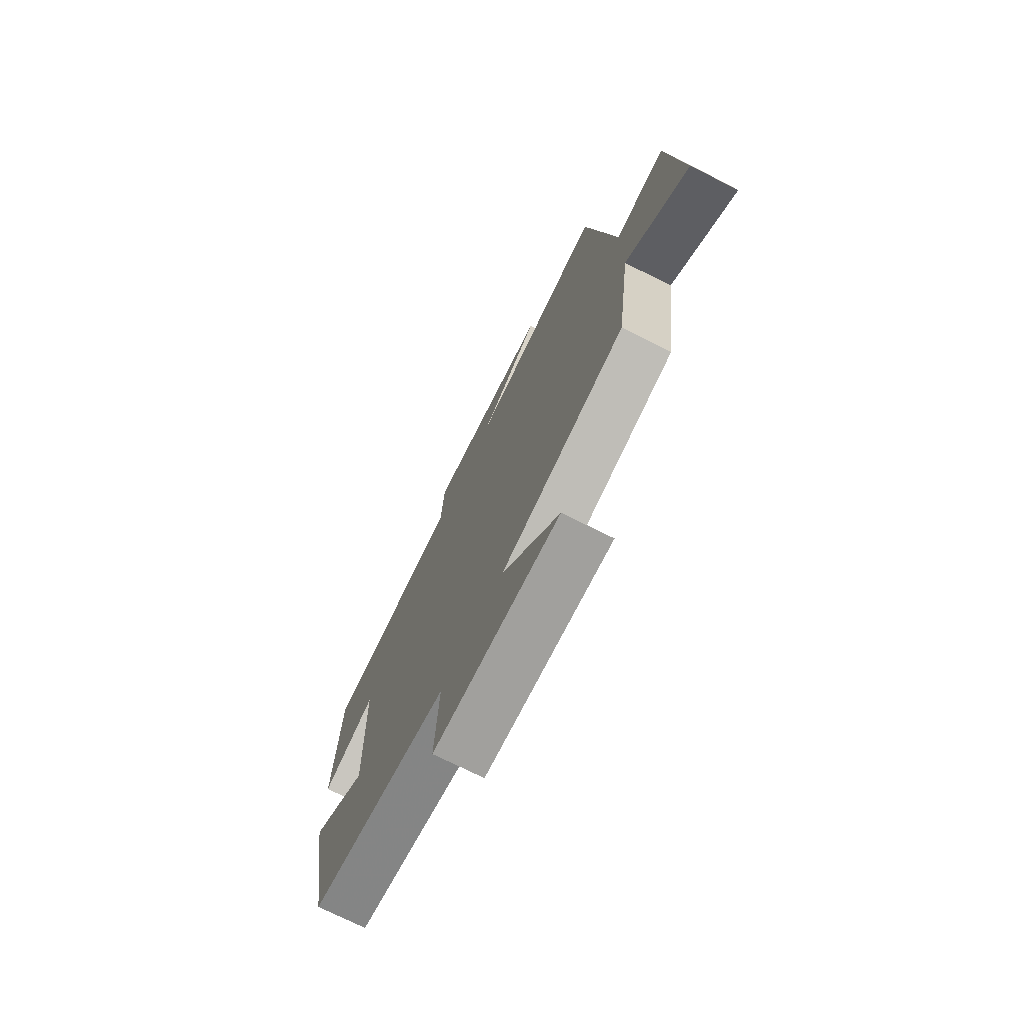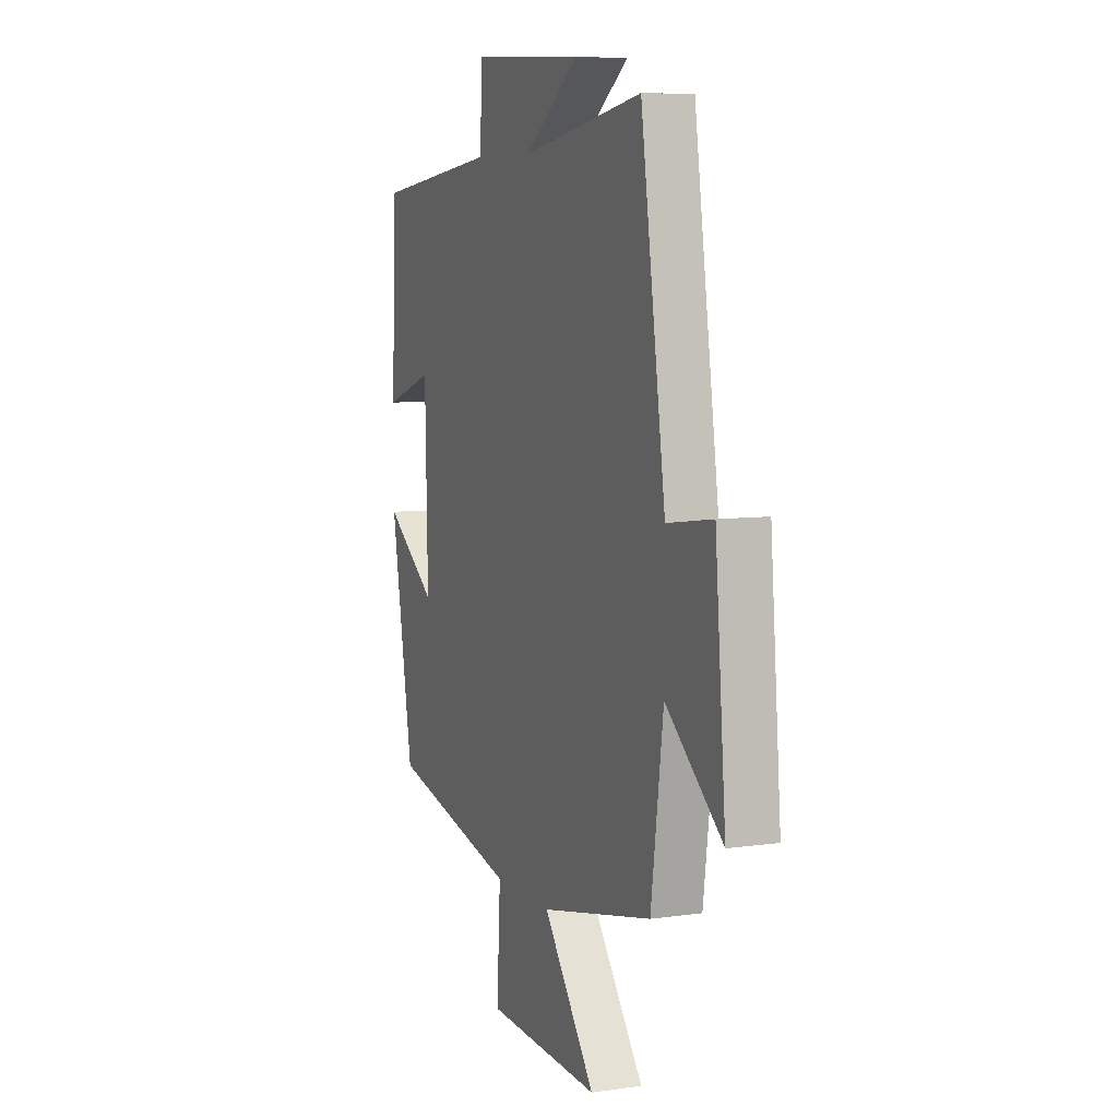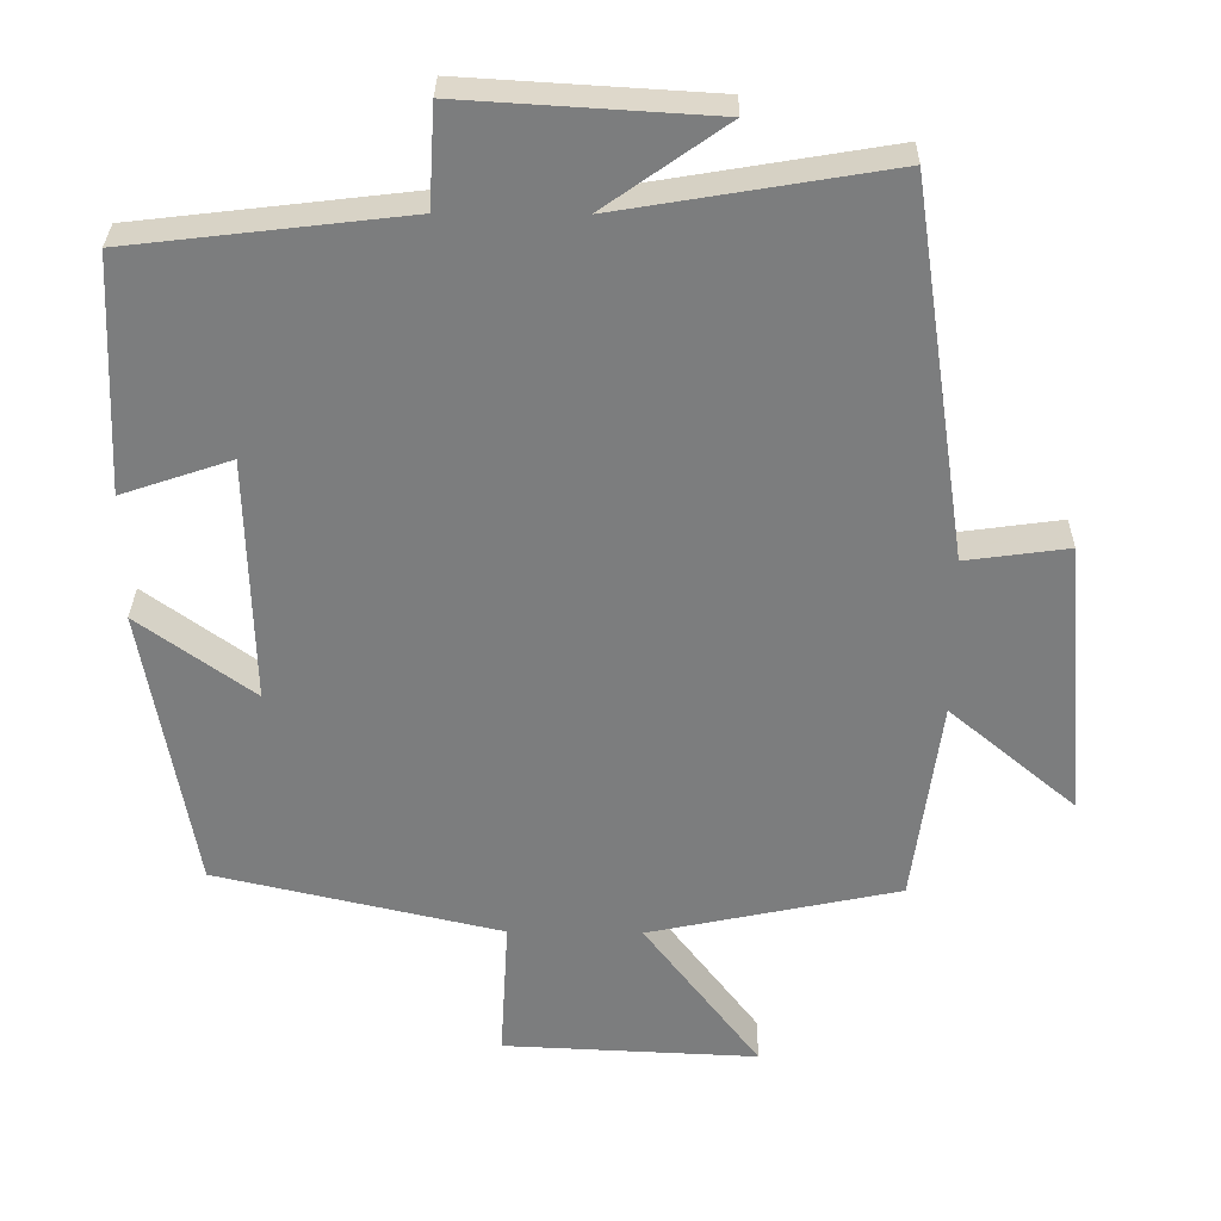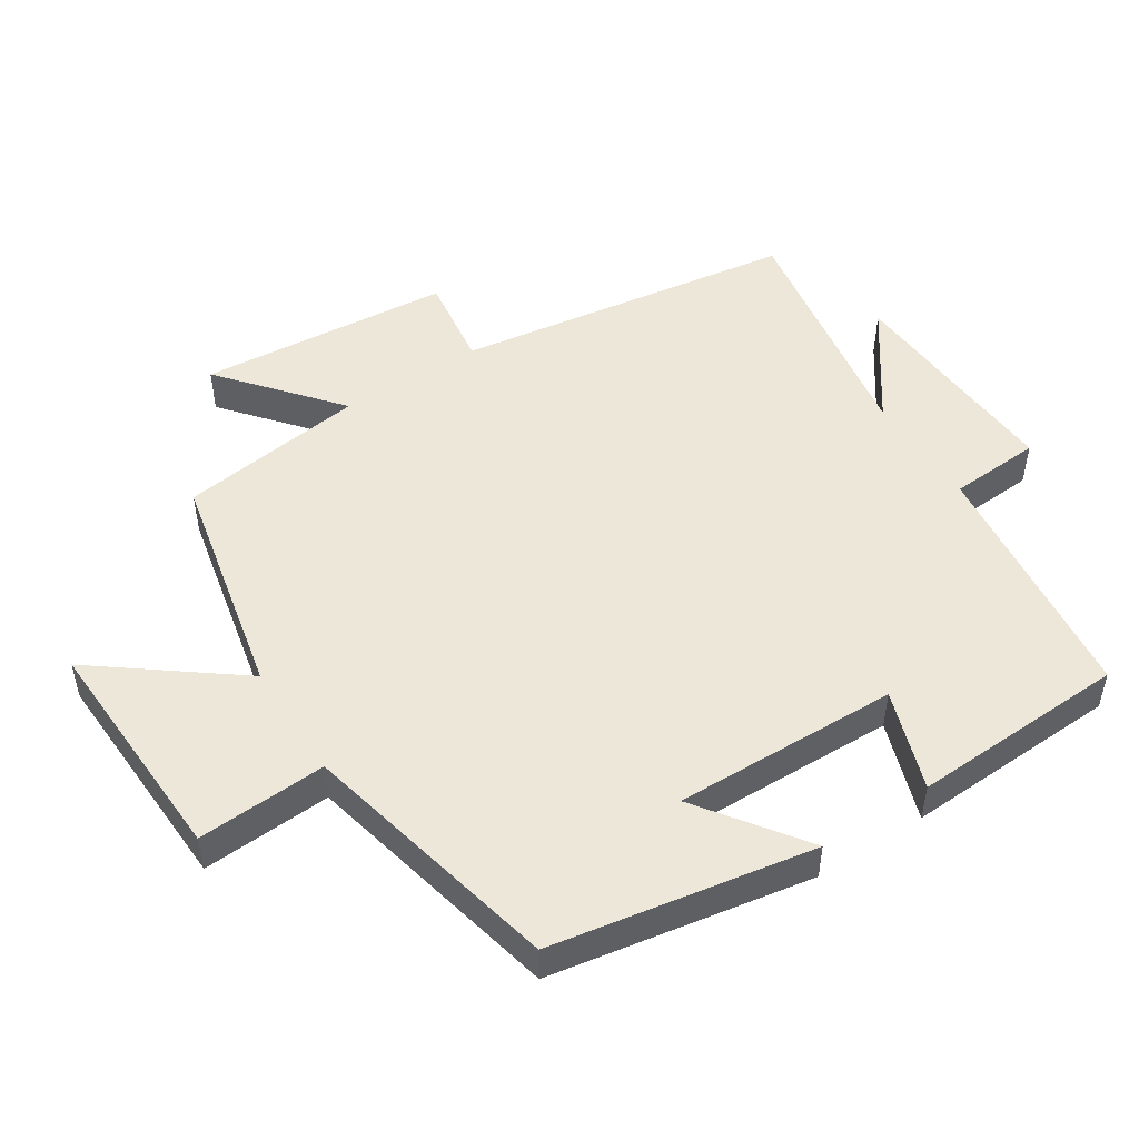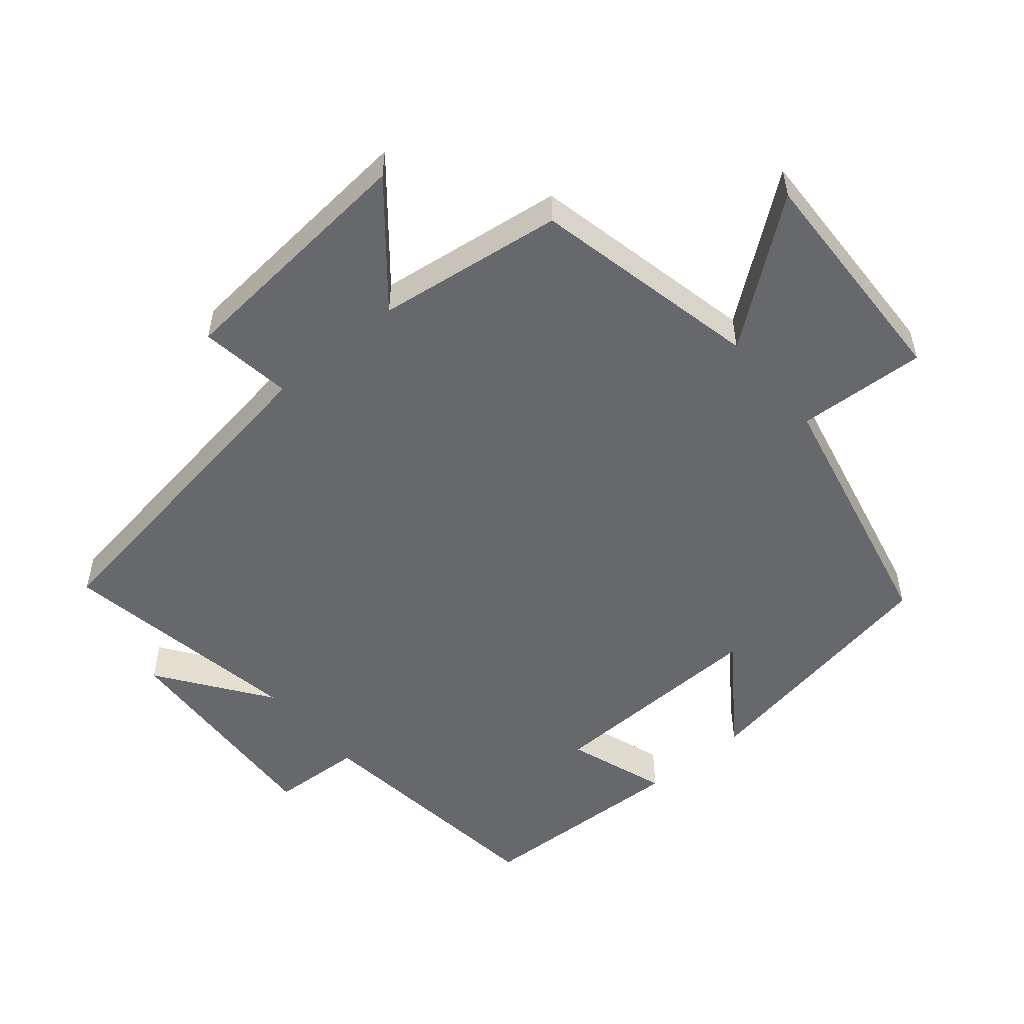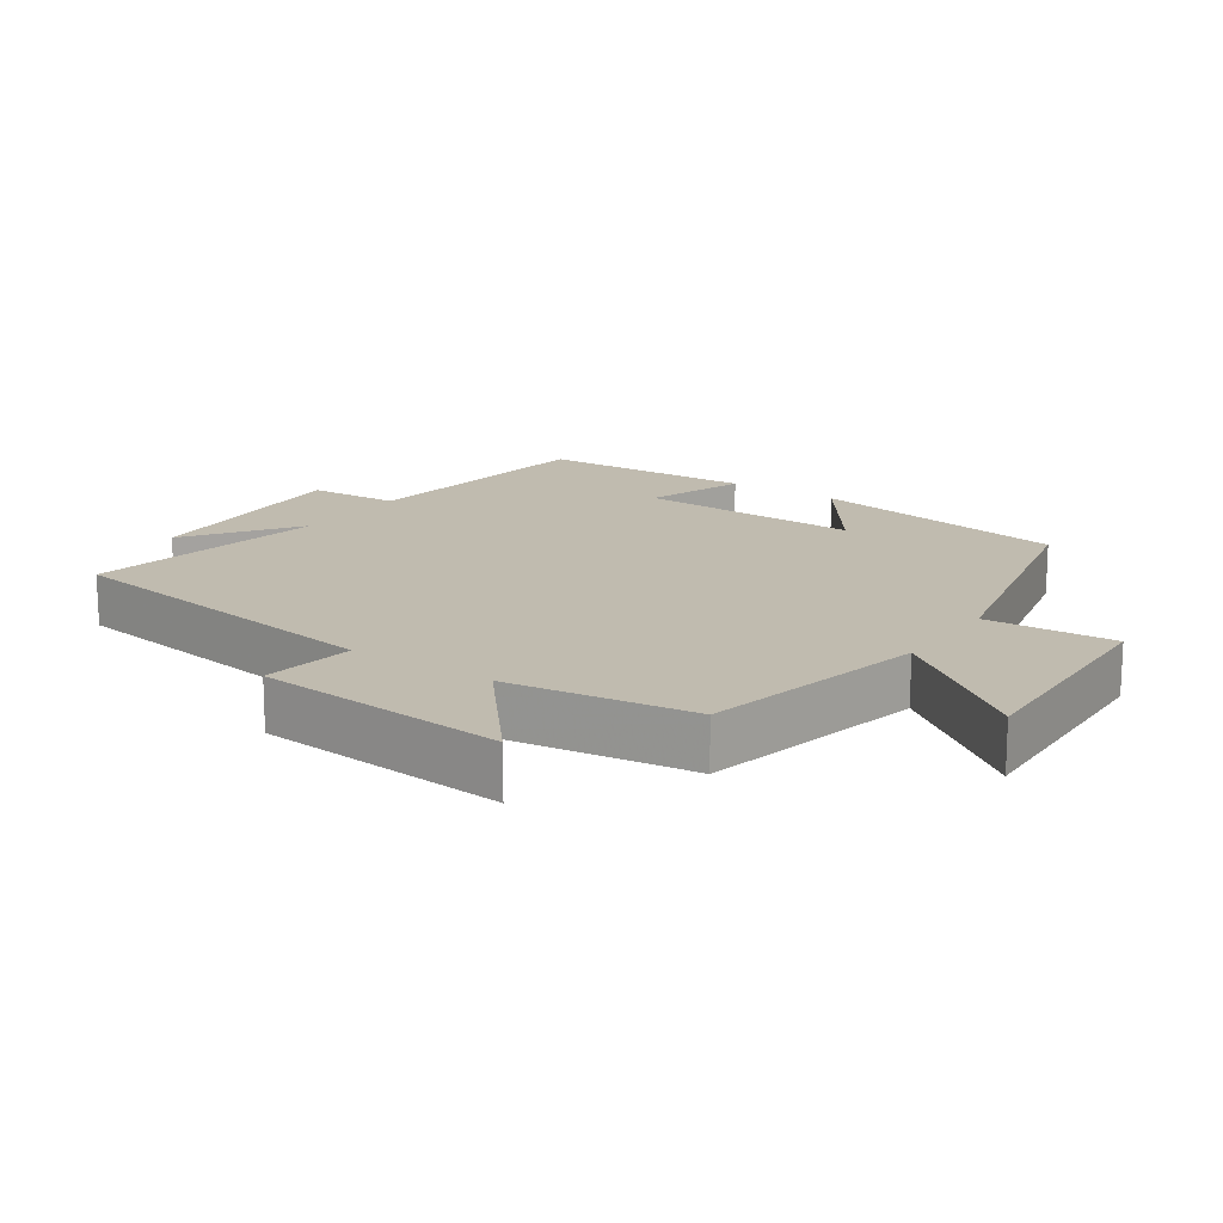
<metadata>
{"format":"obj","ext":"obj","renderer":"f3d","projection":"perspective","resolution":1024,"background":"white","views":[{"elev":-73.9,"azim":63.5,"up":"+Z"},{"elev":7.3,"azim":67.8,"up":"+Z"},{"elev":30.9,"azim":0.9,"up":"+Z"},{"elev":49.9,"azim":-122.8,"up":"+Y"},{"elev":-52.4,"azim":130.2,"up":"+Y"},{"elev":16.1,"azim":124.5,"up":"+Y"}]}
</metadata>
<code>
v -0.433 0.07 -0.413
v -0.5 0.07 -0.029
v -0.345 0.07 -0.141
v -0.353 0.07 0.189
v -0.5 0.07 0.139
v -0.486 0.07 0.456
v -0.116 0.07 0.5
v -0.108 0.07 0.635
v 0.226 0.07 0.615
v 0.064 0.07 0.5
v 0.426 0.07 0.561
v 0.5 0.07 0.059
v 0.637 0.07 0.078
v 0.669 0.07 -0.294
v 0.5 0.07 -0.153
v 0.463 0.07 -0.428
v 0.127 0.07 -0.5
v 0.282 0.07 -0.704
v -0.06 0.07 -0.69
v -0.049 0.07 -0.5
v -0.433 0 -0.413
v -0.5 0 -0.029
v -0.345 0 -0.141
v -0.353 0 0.189
v -0.5 0 0.139
v -0.486 0 0.456
v -0.116 0 0.5
v -0.108 0 0.635
v 0.226 0 0.615
v 0.064 0 0.5
v 0.426 0 0.561
v 0.5 0 0.059
v 0.637 0 0.078
v 0.669 0 -0.294
v 0.5 0 -0.153
v 0.463 0 -0.428
v 0.127 0 -0.5
v 0.282 0 -0.704
v -0.06 0 -0.69
v -0.049 0 -0.5
f 17 18 19 20
f 15 16 17 20
f 15 20 1
f 12 13 14 15
f 10 11 12 15
f 10 15 1
f 7 8 9 10
f 4 5 6 7
f 3 4 7 10
f 1 2 3
f 1 3 10
f 40 39 38 37
f 40 37 36 35
f 21 40 35
f 35 34 33 32
f 35 32 31 30
f 21 35 30
f 30 29 28 27
f 27 26 25 24
f 30 27 24 23
f 23 22 21
f 30 23 21
f 1 21 22 2
f 2 22 23 3
f 3 23 24 4
f 4 24 25 5
f 5 25 26 6
f 6 26 27 7
f 7 27 28 8
f 8 28 29 9
f 9 29 30 10
f 10 30 31 11
f 11 31 32 12
f 12 32 33 13
f 13 33 34 14
f 14 34 35 15
f 15 35 36 16
f 16 36 37 17
f 17 37 38 18
f 18 38 39 19
f 19 39 40 20
f 20 40 21 1

</code>
